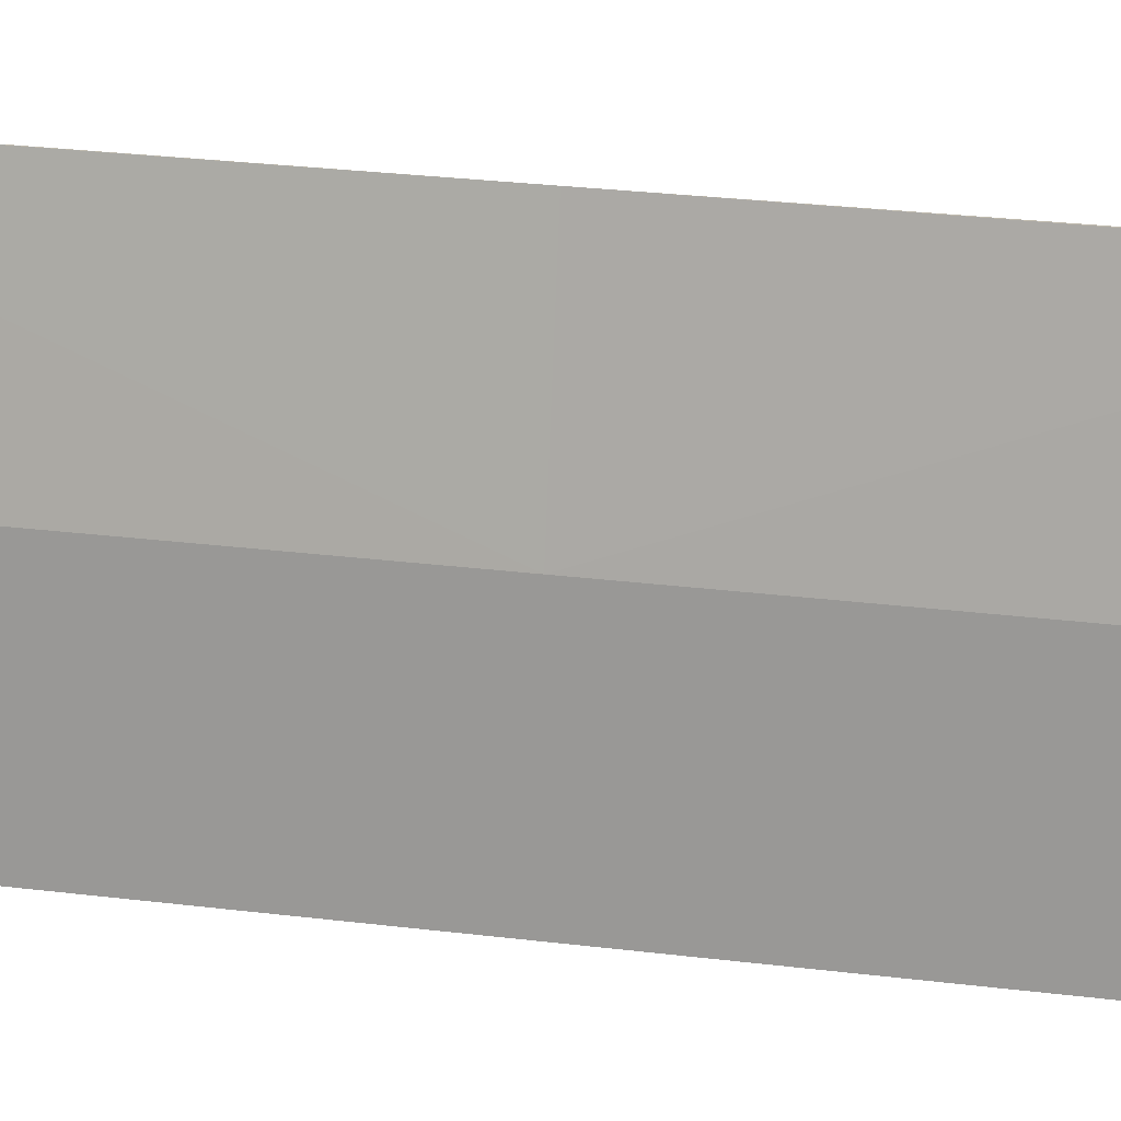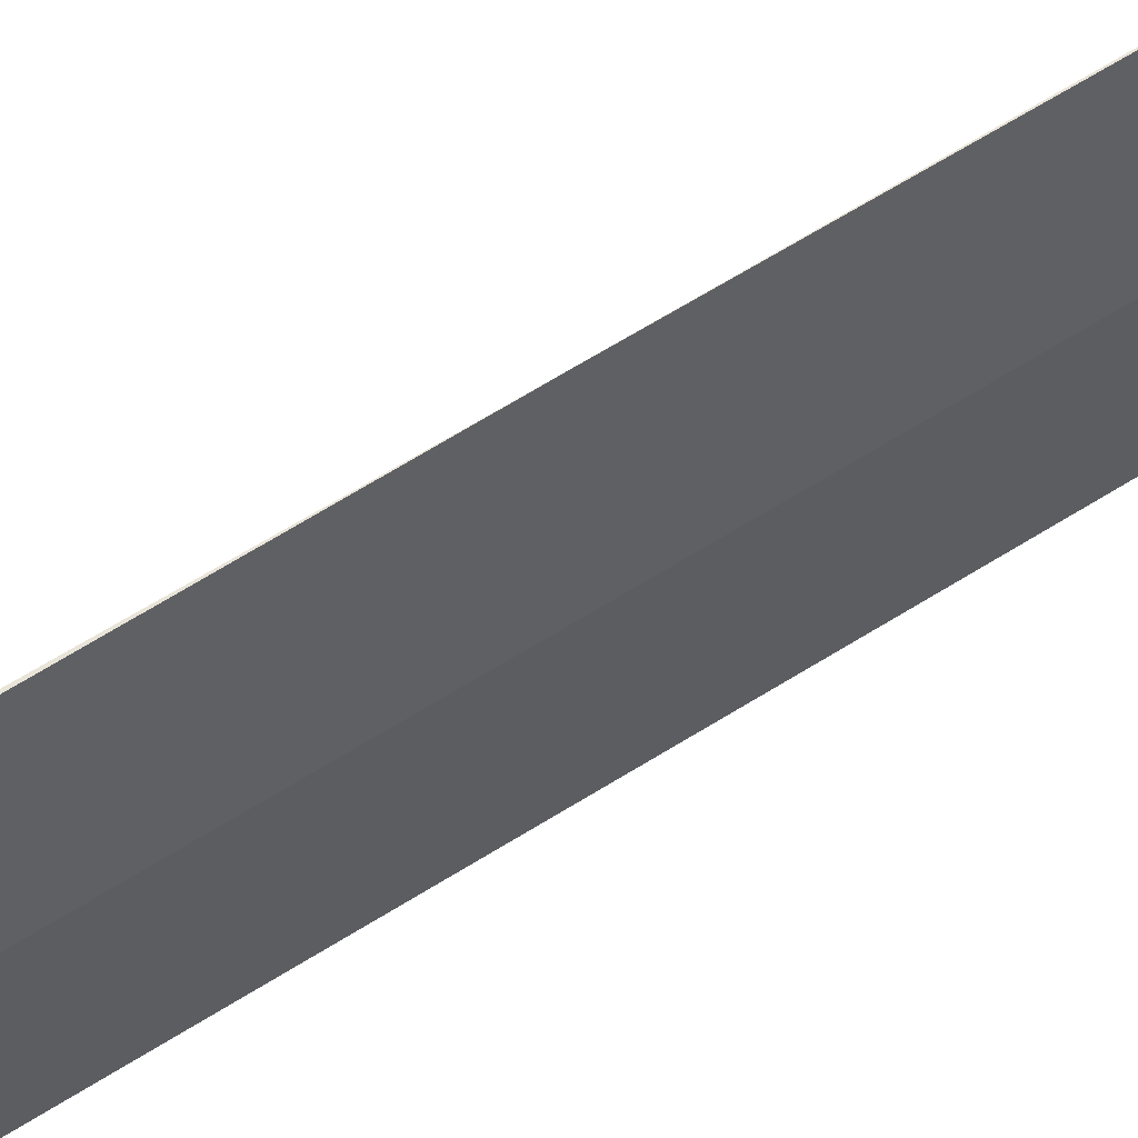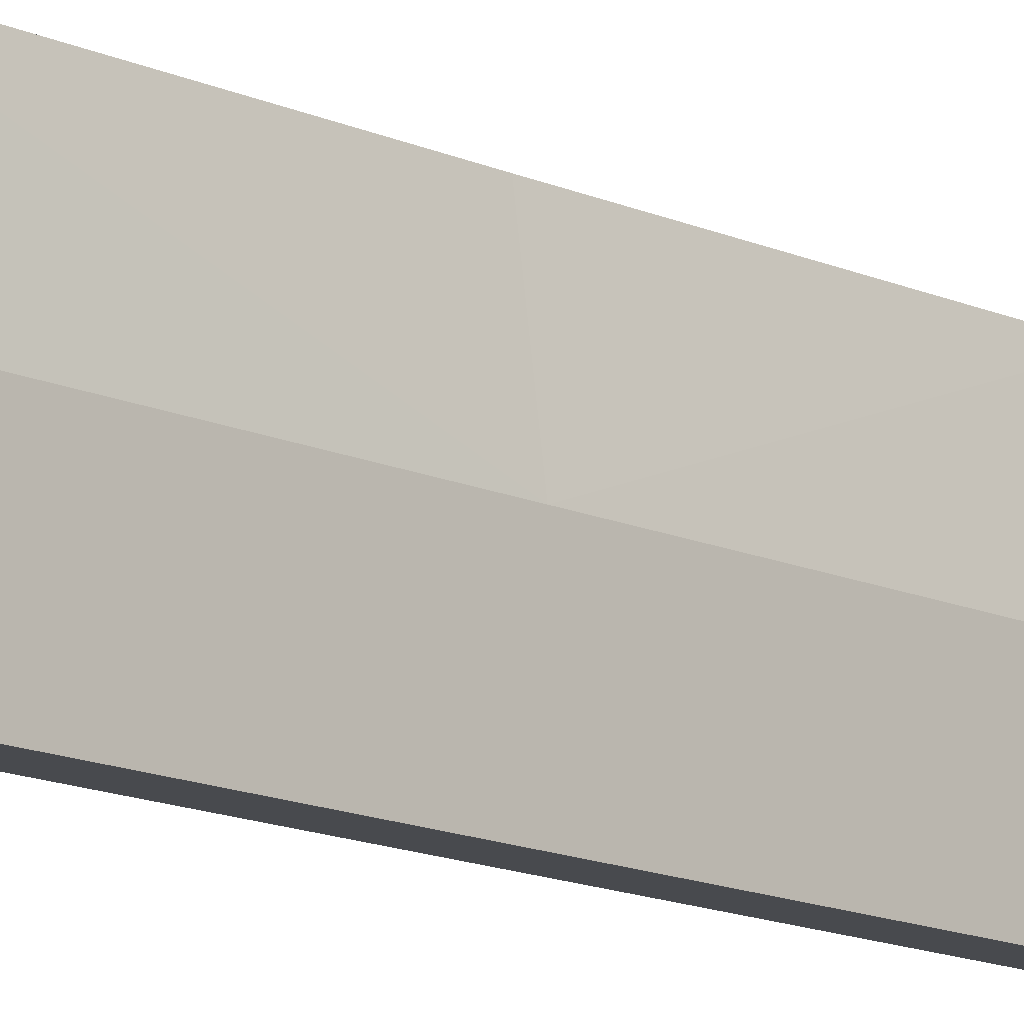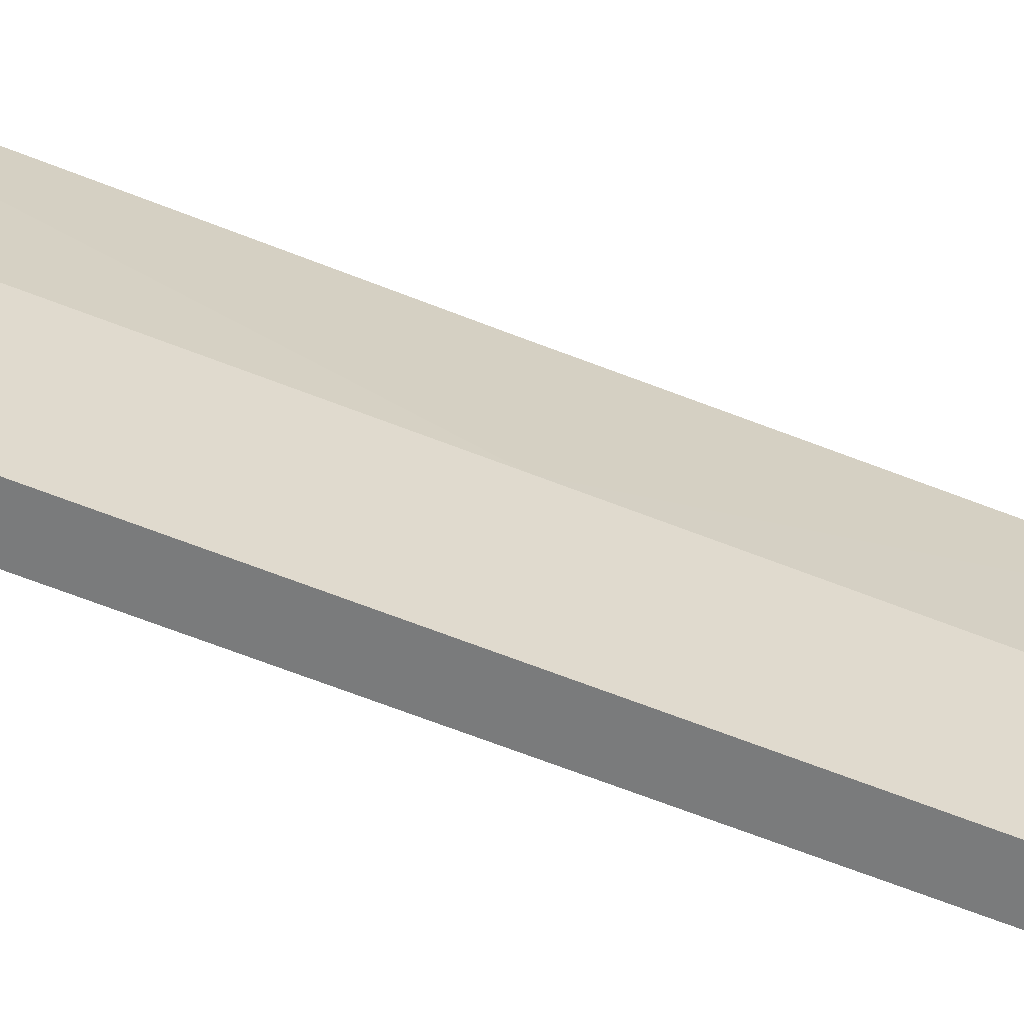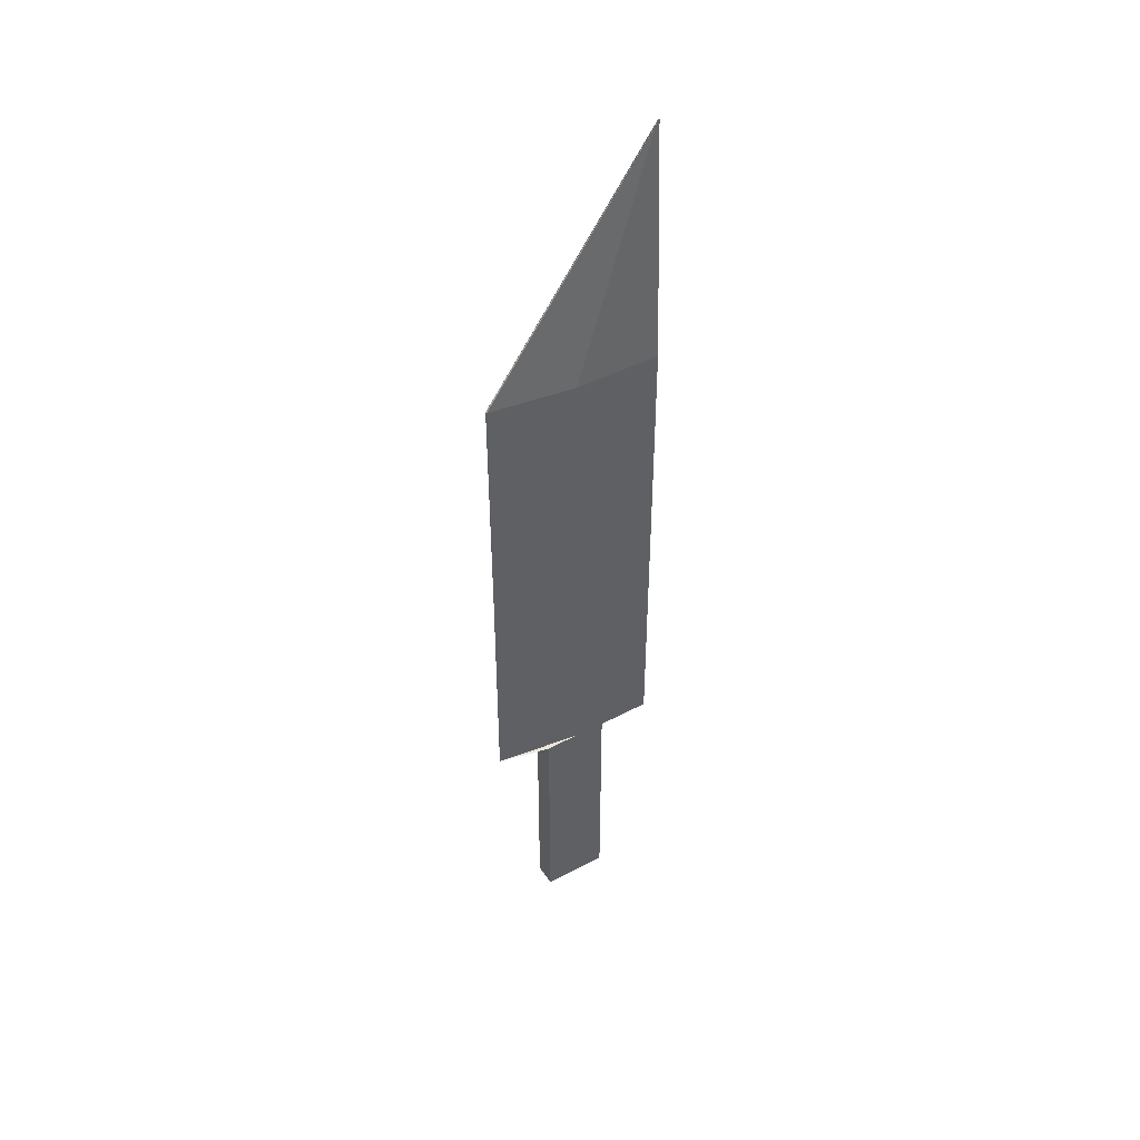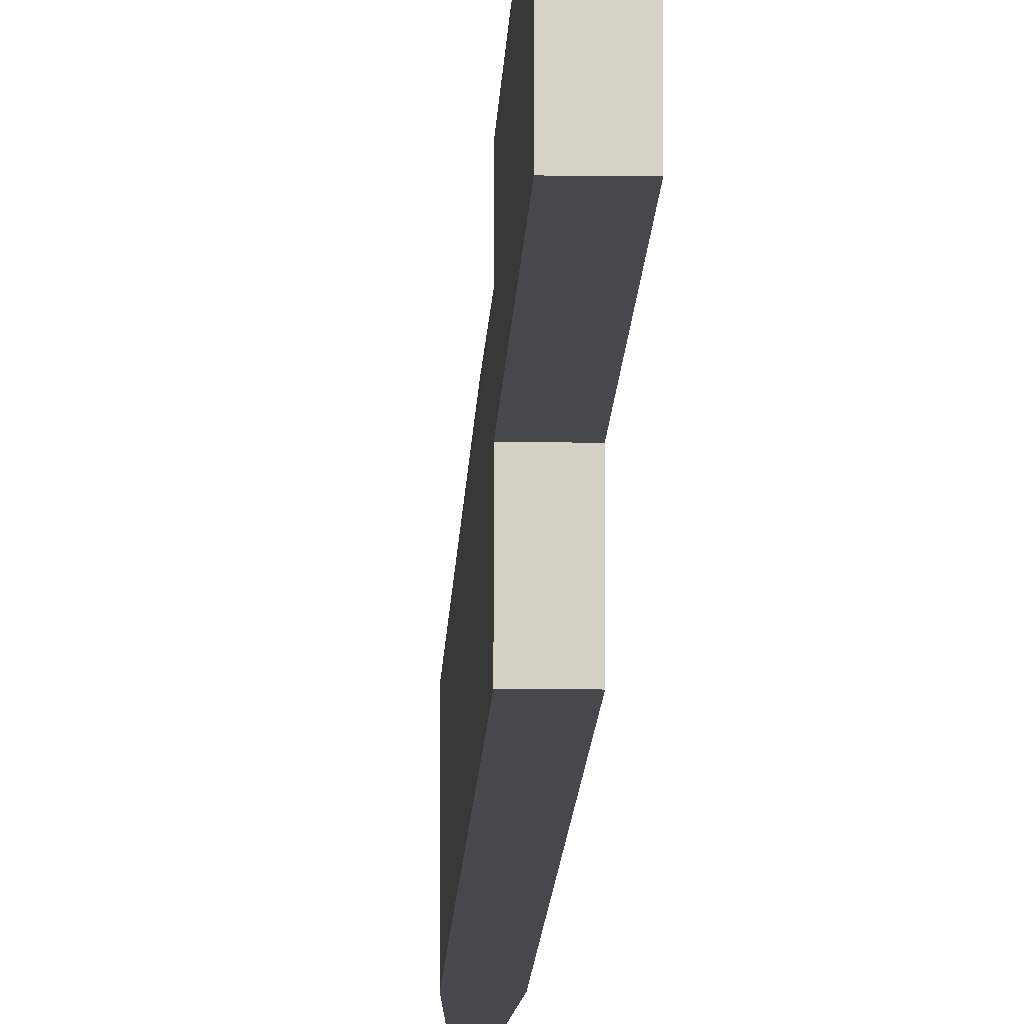
<metadata>
{"format":"obj","ext":"obj","renderer":"f3d","projection":"perspective","resolution":1024,"background":"white","views":[{"elev":15.8,"azim":107.9,"up":"+Z"},{"elev":60.7,"azim":-123.3,"up":"+Z"},{"elev":-13.0,"azim":-137.2,"up":"+Z"},{"elev":-58.3,"azim":-112.9,"up":"+Z"},{"elev":44.9,"azim":58.7,"up":"+Y"},{"elev":-11.3,"azim":-1.9,"up":"+Z"}]}
</metadata>
<code>
o 立方体
v -0.04965 2.007 -0.1369
v -0.000299 6.007 -0.3602
v 0.04965 2.007 -0.1369
v 0.000299 6.007 -0.3602
v -0.04965 2.007 0.14
v -0.000299 6.007 -0.3585
v 0.04965 2.007 0.14
v 0.000299 6.007 -0.3585
v -0.04965 4.007 -0.3602
v 0.04965 4.007 -0.3602
v 7.4e-05 4.007 0.3602
v -7.4e-05 4.007 0.3602
v 0.04965 3.007 -0.3602
v 0.002186 3.007 0.3602
v -0.002186 3.007 0.3602
v -0.04965 3.007 -0.3602
v 0.04965 2.007 -0
v 0.000299 6.007 -0.3529
v -0.04965 2.007 0
v -0.000299 6.007 -0.3529
v -0.04965 4.007 0
v 0.04965 4.007 -0
v 0.04965 3.007 -0
v -0.04965 3.007 0
v -0.04965 5.007 -0.3602
v 0.04965 5.007 -0.3602
v 0.003927 5.007 0.3602
v -0.003927 5.007 0.3602
v -0.04965 5.007 0
v 0.04965 5.007 -0
v 0.04965 3.004 -0.1369
v 0.04965 3.004 0.14
v -0.04965 3.004 0.14
v -0.04965 3.004 -0.1369
v -0.04965 3.004 0
v 0.04965 3.004 -0
f 25 4 26
f 30 8 27
f 27 6 28
f 20 25 29
f 7 19 17
f 4 20 18
f 21 16 24
f 11 15 14
f 22 14 23
f 9 13 16
f 16 31 34
f 23 32 36
f 14 33 32
f 24 34 35
f 33 24 35
f 31 23 36
f 10 23 13
f 15 21 24
f 18 6 8
f 17 1 3
f 28 20 29
f 26 18 30
f 26 22 10
f 28 21 12
f 29 9 21
f 27 12 11
f 22 27 11
f 25 10 9
f 31 17 3
f 33 19 5
f 35 1 19
f 32 5 7
f 36 7 17
f 34 3 1
f 25 2 4
f 30 18 8
f 27 8 6
f 20 2 25
f 7 5 19
f 4 2 20
f 21 9 16
f 11 12 15
f 22 11 14
f 9 10 13
f 16 13 31
f 23 14 32
f 14 15 33
f 24 16 34
f 33 15 24
f 31 13 23
f 10 22 23
f 15 12 21
f 18 20 6
f 17 19 1
f 28 6 20
f 26 4 18
f 26 30 22
f 28 29 21
f 29 25 9
f 27 28 12
f 22 30 27
f 25 26 10
f 31 36 17
f 33 35 19
f 35 34 1
f 32 33 5
f 36 32 7
f 34 31 3

</code>
